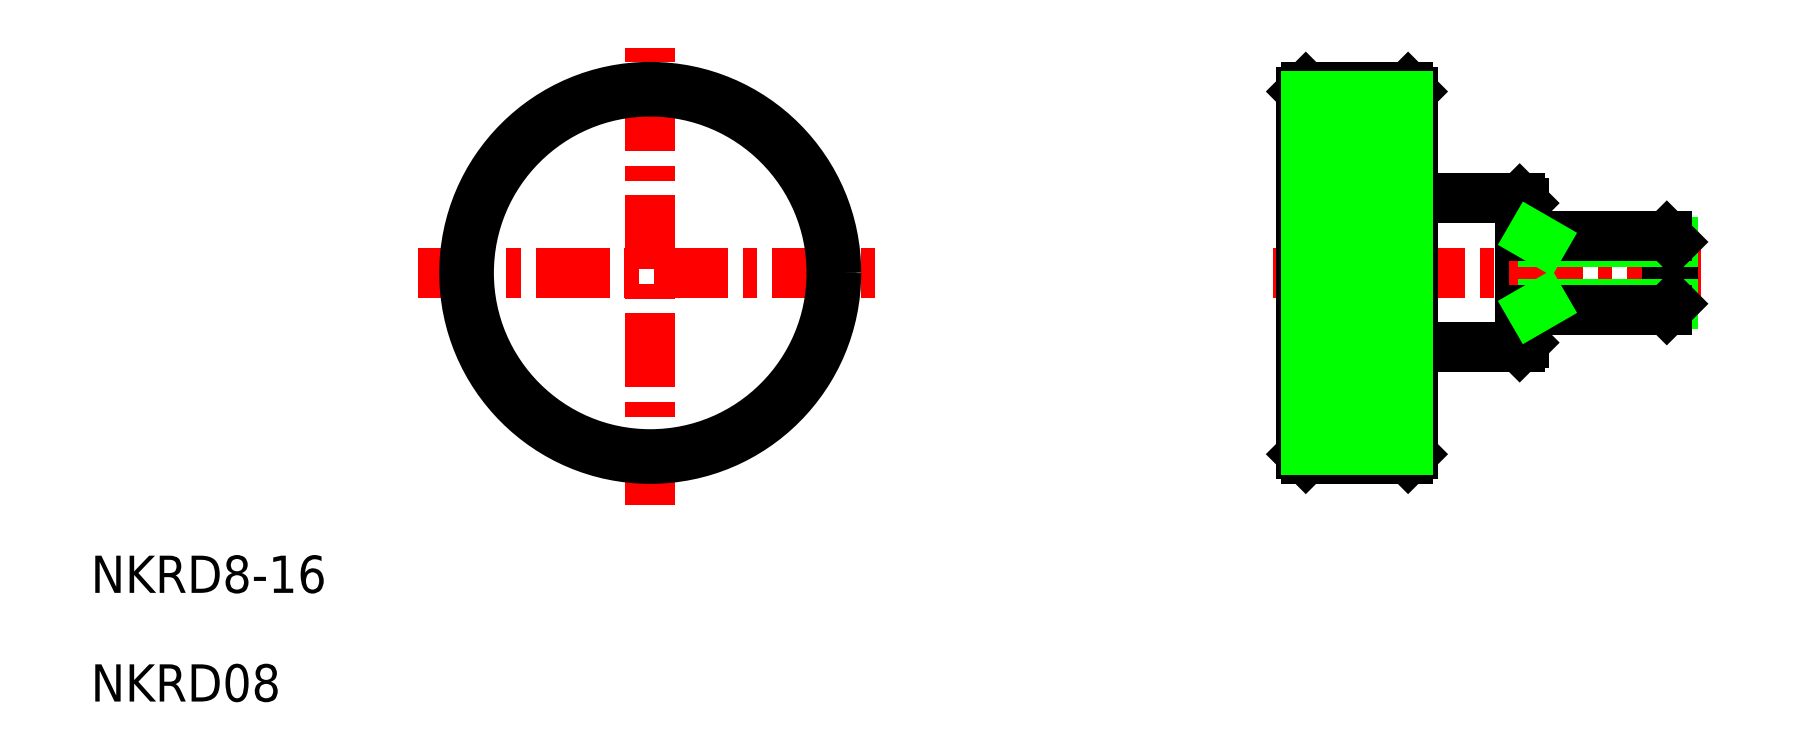
<metadata>
{"format":"dxf","ext":"dxf","renderer":"ezdxf+matplotlib","layout":"modelspace","background":"white","min_lineweight":24,"dpi":150}
</metadata>
<code>
0
SECTION
2
ENTITIES
0
LINE
8
0
10
171.3
20
112.2
30
0
11
171.3
21
120.2
31
0
0
LINE
8
0
10
169.3
20
108.7
30
0
11
169.3
21
123.7
31
0
0
LINE
8
0
10
145.8
20
96.24
30
0
11
145.8
21
136.2
31
0
0
LINE
8
0
10
156.8
20
96.24
30
0
11
156.8
21
136.2
31
0
0
LINE
8
0
10
168.8
20
108.2
30
0
11
168.8
21
124.2
31
0
0
LINE
8
0
10
157.3
20
108.2
30
0
11
168.8
21
108.2
31
0
0
LINE
8
0
10
168.8
20
108.2
30
0
11
169.3
21
108.7
31
0
0
LINE
8
0
10
168.8
20
114.2
30
0
11
168.8
21
114.2
31
0
0
LINE
8
0
10
145.3
20
96.74
30
0
11
145.8
21
96.24
31
0
0
LINE
8
0
10
156.8
20
96.24
30
0
11
157.3
21
96.74
31
0
0
LINE
8
0
10
168.8
20
124.2
30
0
11
157.3
21
124.2
31
0
0
LINE
8
0
10
168.8
20
117.2
30
0
11
168.8
21
117.2
31
0
0
LINE
8
0
10
169.3
20
123.7
30
0
11
168.8
21
124.2
31
0
0
LINE
8
0
10
145.3
20
135.7
30
0
11
145.8
21
136.2
31
0
0
LINE
8
0
10
157.3
20
135.7
30
0
11
156.8
21
136.2
31
0
0
POINT
8
0
10
150.3
20
116.2
30
0
0
POINT
8
0
10
157.1
20
116.6
30
0
0
POINT
8
0
10
163
20
116.3
30
0
0
POINT
8
0
10
157.4
20
117.6
30
0
0
POINT
8
0
10
171.3
20
90.24
30
0
0
POINT
8
0
10
155.8
20
116.2
30
0
0
POINT
8
0
10
158.1
20
122.2
30
0
0
LINE
8
CENTER
10
188.3
20
116.2
30
0
11
142.3
21
116.2
31
0
0
LINE
8
CENTER
10
50.31
20
116.2
30
0
11
100.3
21
116.2
31
0
0
LINE
8
CENTER
10
75.31
20
91.24
30
0
11
75.31
21
141.2
31
0
0
CIRCLE
8
0
10
75.31
20
116.2
30
0
40
19.5
0
CIRCLE
8
0
10
75.31
20
116.2
30
0
40
20
0
LINE
8
0
10
145.3
20
116.2
30
0
11
145.3
21
96.74
31
0
0
LINE
8
0
10
145.3
20
116.2
30
0
11
145.3
21
135.7
31
0
0
LINE
8
0
10
157.3
20
116.2
30
0
11
157.3
21
96.74
31
0
0
LINE
8
0
10
157.3
20
116.2
30
0
11
157.3
21
135.7
31
0
0
LINE
8
0
10
145.8
20
96.24
30
0
11
156.8
21
96.24
31
0
0
LINE
8
0
10
145.8
20
136.2
30
0
11
156.8
21
136.2
31
0
0
LINE
8
0
10
145.8
20
97.24
30
0
11
156.8
21
97.24
31
0
0
LINE
8
0
10
145.8
20
98.24
30
0
11
156.8
21
98.24
31
0
0
LINE
8
0
10
145.8
20
99.24
30
0
11
156.8
21
99.24
31
0
0
LINE
8
0
10
145.8
20
100.2
30
0
11
156.8
21
100.2
31
0
0
LINE
8
0
10
145.8
20
101.2
30
0
11
156.8
21
101.2
31
0
0
LINE
8
0
10
145.8
20
102.2
30
0
11
156.8
21
102.2
31
0
0
LINE
8
0
10
145.8
20
103.2
30
0
11
156.8
21
103.2
31
0
0
LINE
8
0
10
145.8
20
104.2
30
0
11
156.8
21
104.2
31
0
0
LINE
8
0
10
145.8
20
105.2
30
0
11
156.8
21
105.2
31
0
0
LINE
8
0
10
145.8
20
106.2
30
0
11
156.8
21
106.2
31
0
0
LINE
8
0
10
145.8
20
107.2
30
0
11
156.8
21
107.2
31
0
0
LINE
8
0
10
145.8
20
108.2
30
0
11
156.8
21
108.2
31
0
0
LINE
8
0
10
145.8
20
109.2
30
0
11
156.8
21
109.2
31
0
0
LINE
8
0
10
145.8
20
110.2
30
0
11
156.8
21
110.2
31
0
0
LINE
8
0
10
145.8
20
111.2
30
0
11
156.8
21
111.2
31
0
0
LINE
8
0
10
145.8
20
112.2
30
0
11
156.8
21
112.2
31
0
0
LINE
8
0
10
145.8
20
113.2
30
0
11
156.8
21
113.2
31
0
0
LINE
8
0
10
145.8
20
114.2
30
0
11
156.8
21
114.2
31
0
0
LINE
8
0
10
145.8
20
115.2
30
0
11
156.8
21
115.2
31
0
0
LINE
8
0
10
145.8
20
117.2
30
0
11
156.8
21
117.2
31
0
0
LINE
8
0
10
145.8
20
118.2
30
0
11
156.8
21
118.2
31
0
0
LINE
8
0
10
145.8
20
119.2
30
0
11
156.8
21
119.2
31
0
0
LINE
8
0
10
145.8
20
120.2
30
0
11
156.8
21
120.2
31
0
0
LINE
8
0
10
145.8
20
121.2
30
0
11
156.8
21
121.2
31
0
0
LINE
8
0
10
145.8
20
122.2
30
0
11
156.8
21
122.2
31
0
0
LINE
8
0
10
145.8
20
123.2
30
0
11
156.8
21
123.2
31
0
0
LINE
8
0
10
145.8
20
124.2
30
0
11
156.8
21
124.2
31
0
0
LINE
8
0
10
145.8
20
125.2
30
0
11
156.8
21
125.2
31
0
0
LINE
8
0
10
145.8
20
126.2
30
0
11
156.8
21
126.2
31
0
0
LINE
8
0
10
145.8
20
127.2
30
0
11
156.8
21
127.2
31
0
0
LINE
8
0
10
145.8
20
128.2
30
0
11
156.8
21
128.2
31
0
0
LINE
8
0
10
145.8
20
129.2
30
0
11
156.8
21
129.2
31
0
0
LINE
8
0
10
145.8
20
130.2
30
0
11
156.8
21
130.2
31
0
0
LINE
8
0
10
145.8
20
131.2
30
0
11
156.8
21
131.2
31
0
0
LINE
8
0
10
145.8
20
132.2
30
0
11
156.8
21
132.2
31
0
0
LINE
8
0
10
145.8
20
133.2
30
0
11
156.8
21
133.2
31
0
0
LINE
8
0
10
145.8
20
134.2
30
0
11
156.8
21
134.2
31
0
0
LINE
8
0
10
145.8
20
135.2
30
0
11
156.8
21
135.2
31
0
0
TEXT
8
0
10
15.15
20
81.83
30
0
40
4
1
NKRD8-16
0
TEXT
8
0
10
15.15
20
70.14
30
0
40
4
1
NKRD08
0
LINE
8
0
10
184.6
20
120.2
30
0
11
184.6
21
112.2
31
0
0
LINE
8
0
10
185.3
20
119.6
30
0
11
185.3
21
112.9
31
0
0
LINE
8
0
10
171.3
20
112.9
30
0
11
185.3
21
112.9
31
0
0
LINE
8
0
10
169.3
20
112.2
30
0
11
184.6
21
112.2
31
0
0
LINE
8
0
10
171.3
20
112.9
30
0
11
170.1
21
112.2
31
0
0
LINE
8
0
10
184.6
20
112.2
30
0
11
185.3
21
112.9
31
0
0
LINE
8
0
10
171.3
20
119.6
30
0
11
185.3
21
119.6
31
0
0
LINE
8
0
10
169.3
20
120.2
30
0
11
184.6
21
120.2
31
0
0
LINE
8
0
10
171.3
20
119.6
30
0
11
170.1
21
120.2
31
0
0
LINE
8
0
10
184.6
20
120.2
30
0
11
185.3
21
119.6
31
0
0
ENDSEC
0
EOF

</code>
